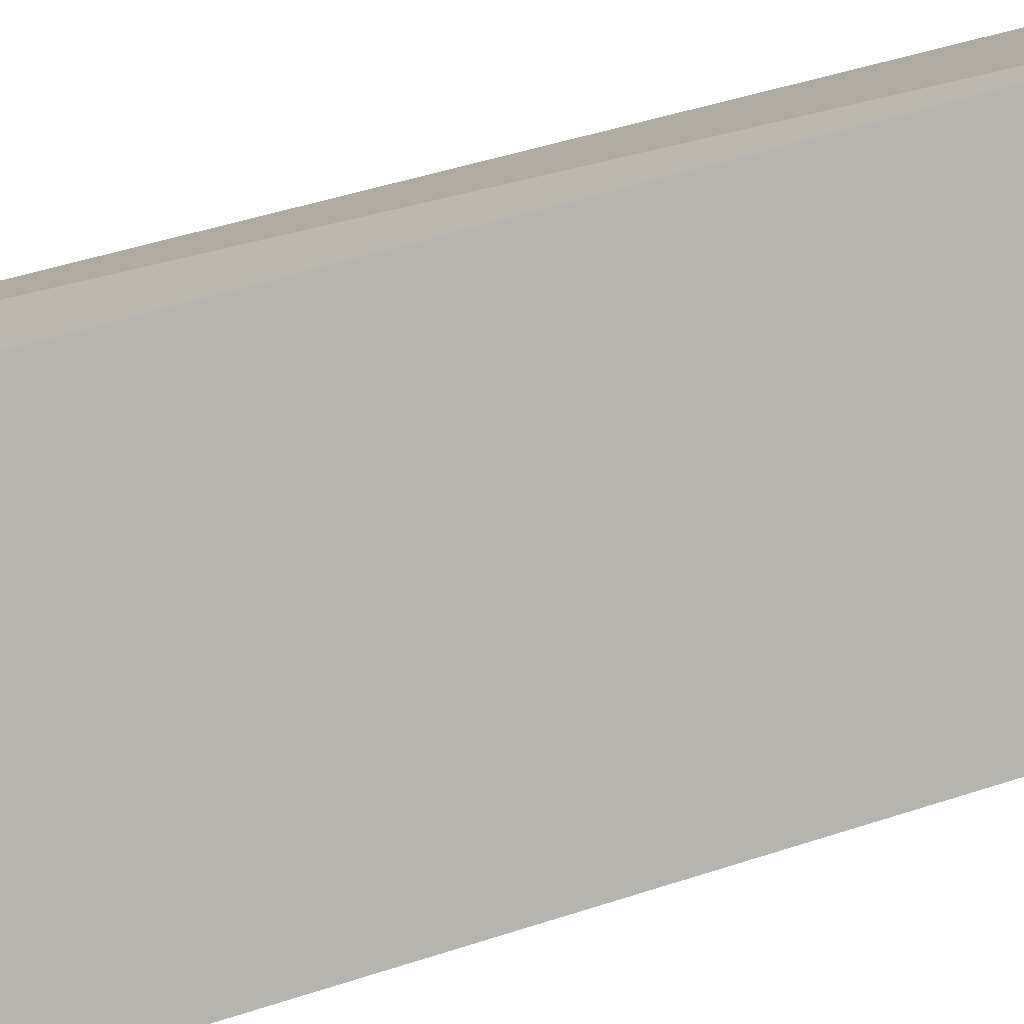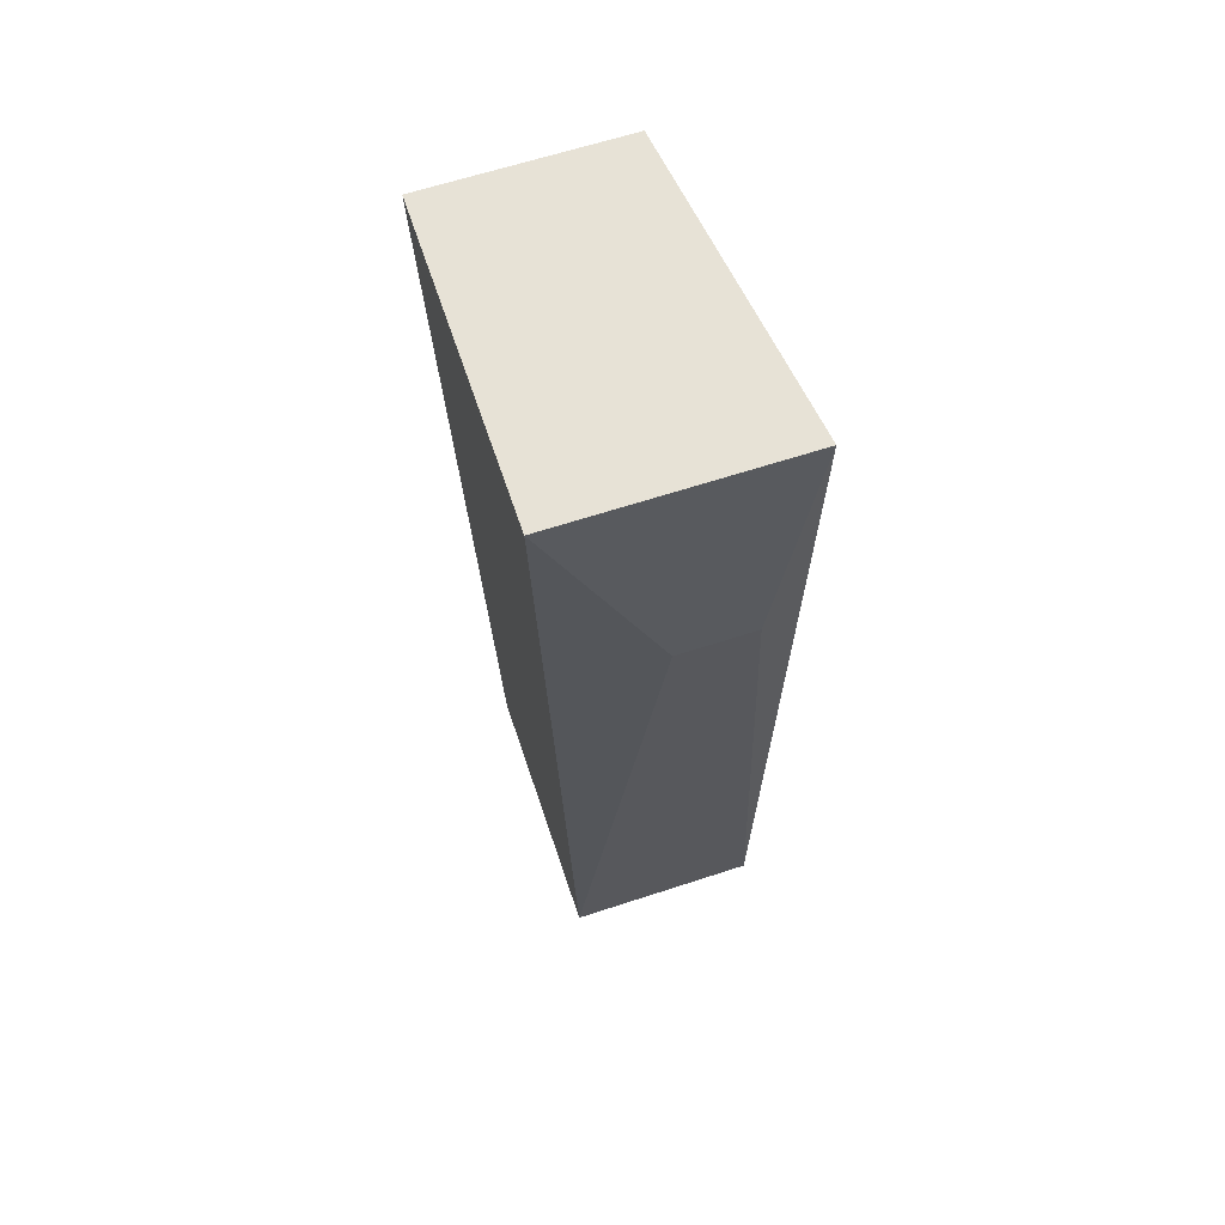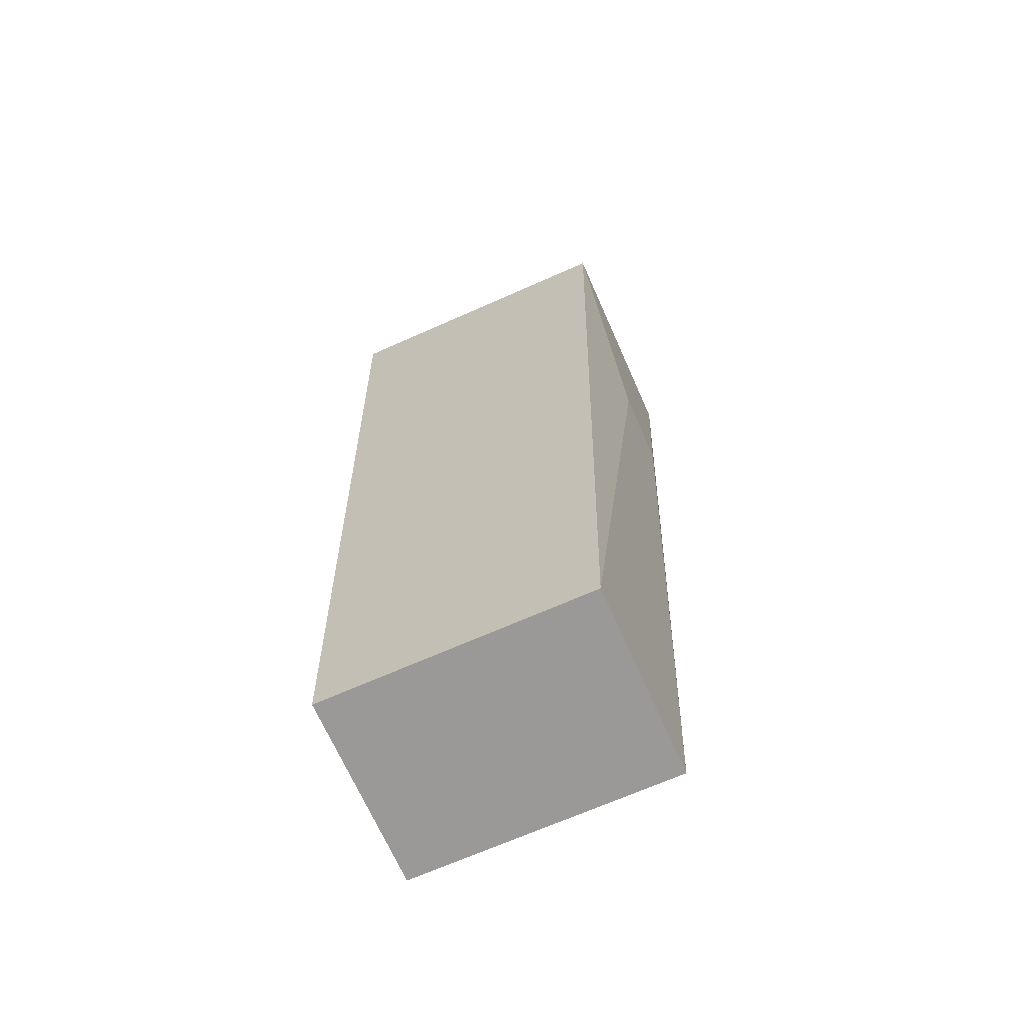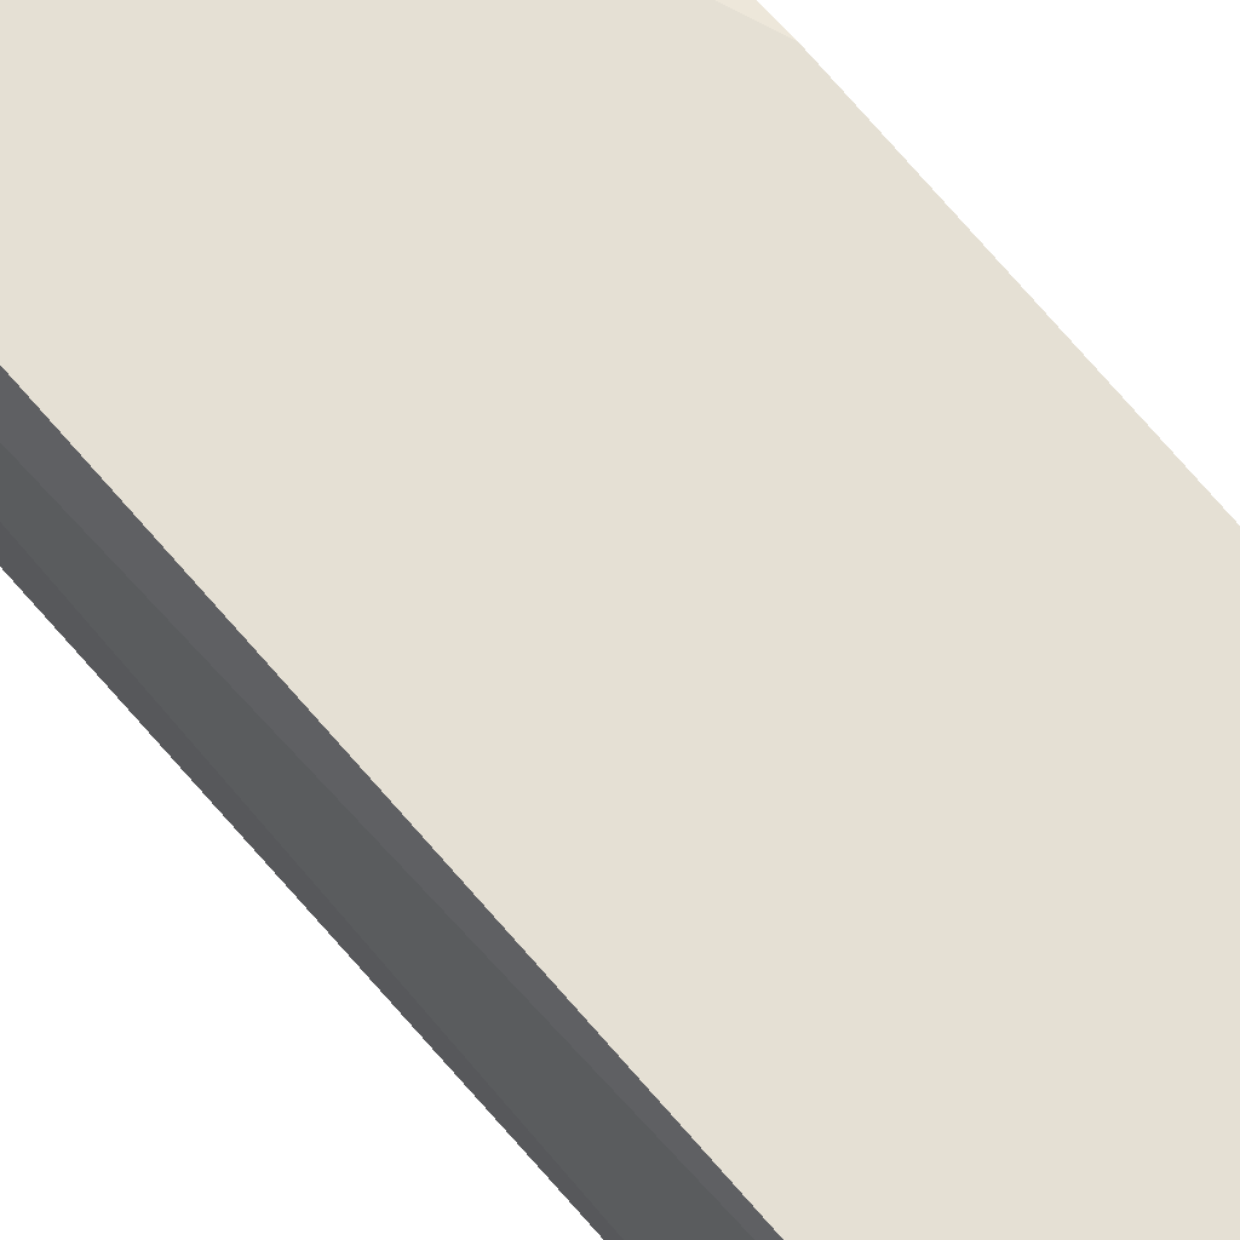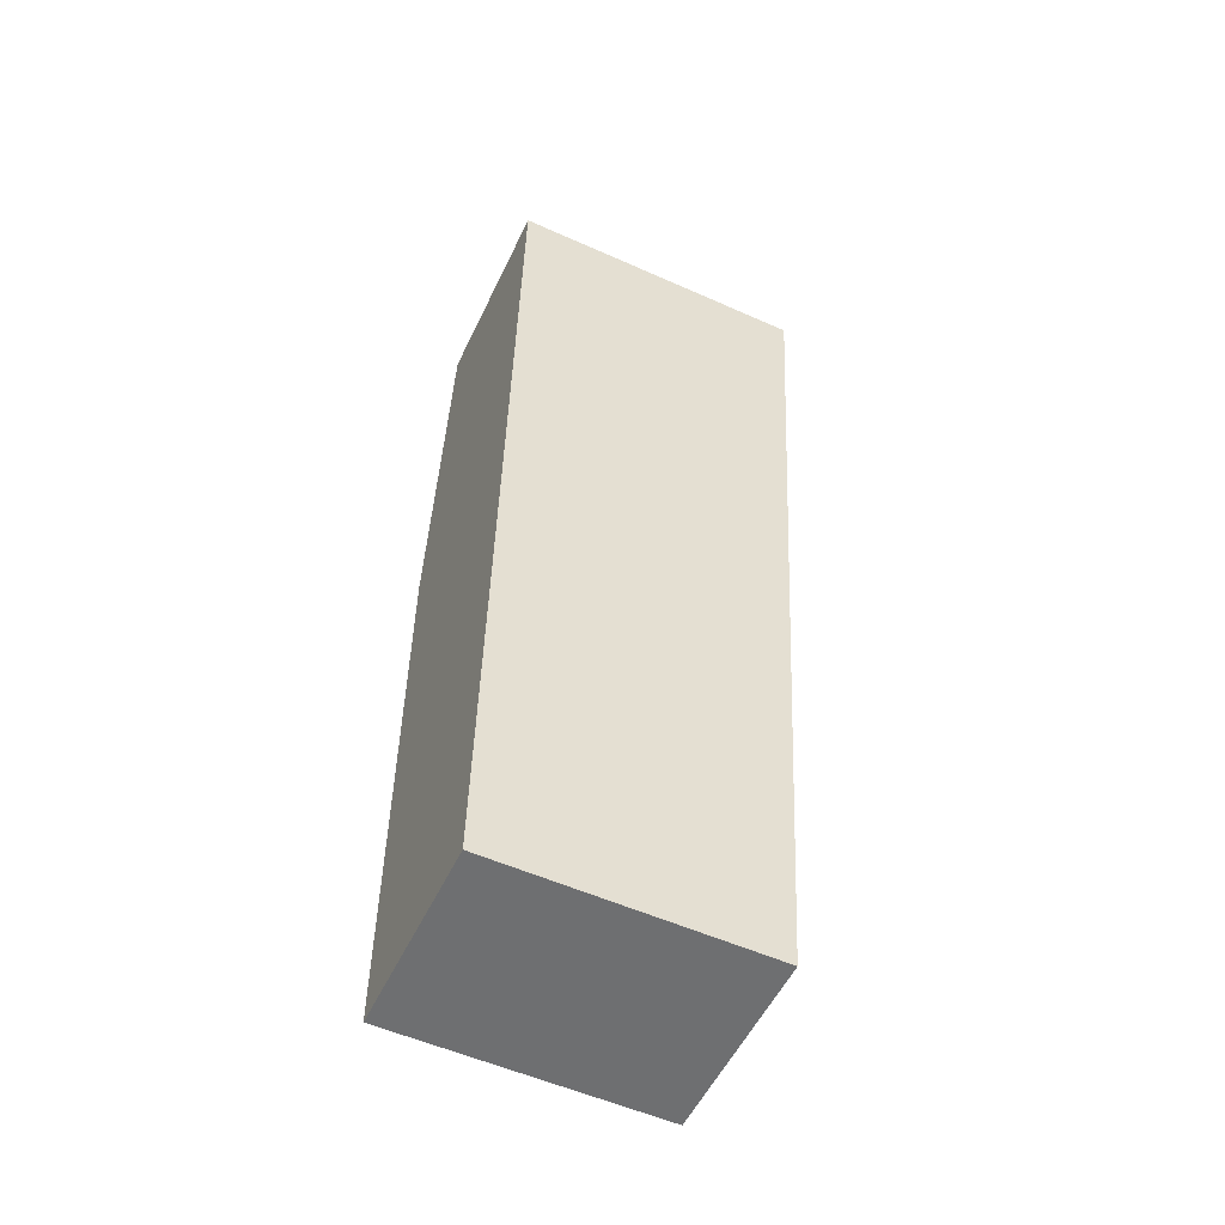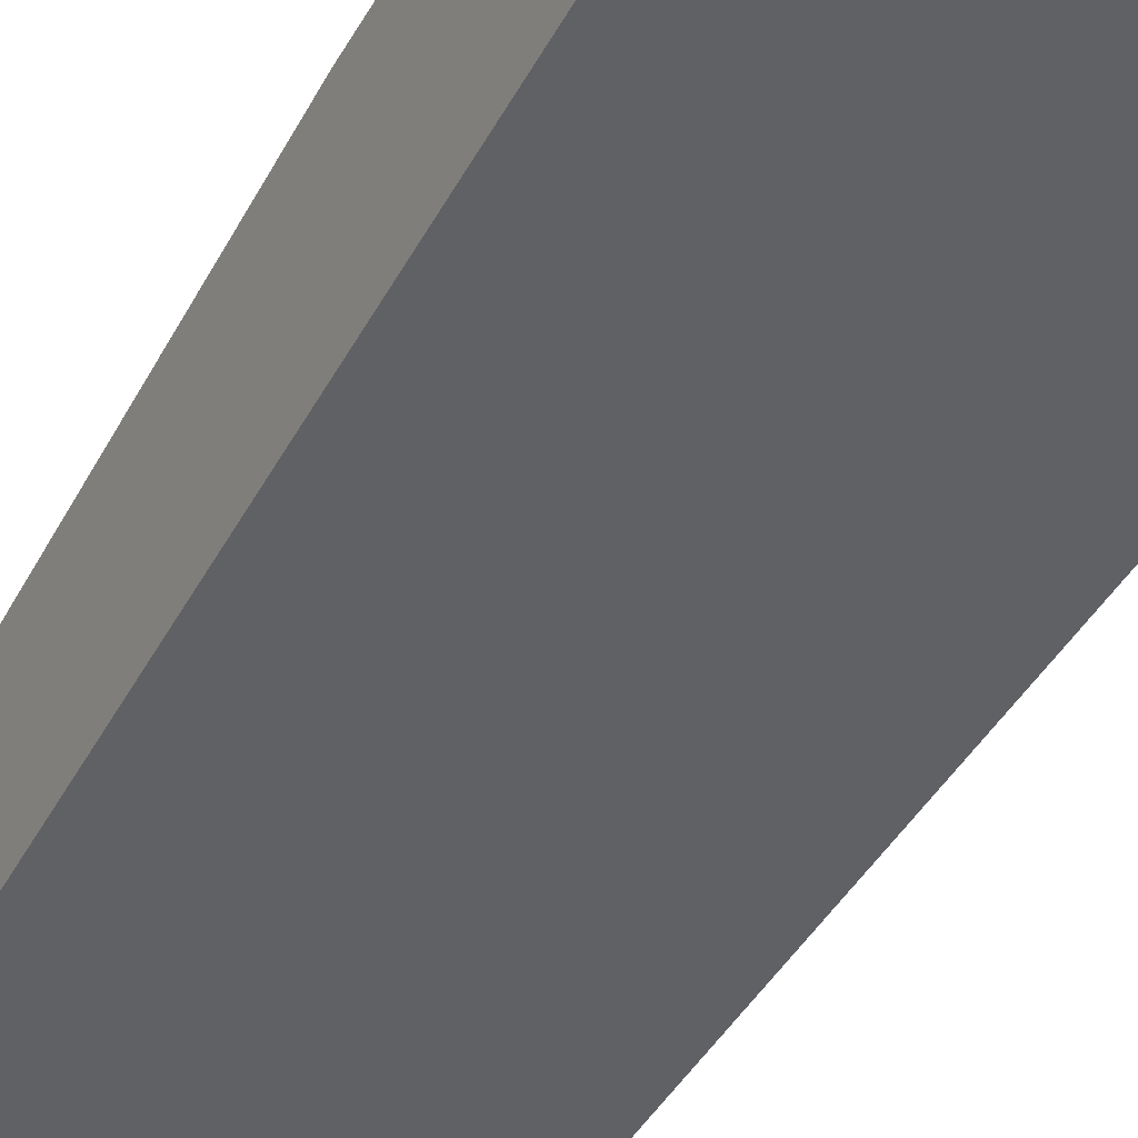
<metadata>
{"format":"obj","ext":"obj","renderer":"f3d","projection":"perspective","resolution":1024,"background":"white","views":[{"elev":-79.8,"azim":-73.2,"up":"+Z"},{"elev":63.3,"azim":-108.4,"up":"+Y"},{"elev":-68.9,"azim":-156.1,"up":"+Y"},{"elev":65.2,"azim":-37.8,"up":"+Z"},{"elev":-54.6,"azim":154.7,"up":"+Y"},{"elev":-50.2,"azim":152.3,"up":"+Z"}]}
</metadata>
<code>
v -0.01127 0.02363 0.08073
v -0.01846 0.02963 0.07353
v -0.01846 0.02963 0.08073
v -0.01846 0.02123 0.07953
v -0.01846 0.02123 0.07713
v -0.01726 -0.000355 0.08073
v -0.01726 -0.000355 0.07473
v -0.008868 -0.000355 0.08073
v -0.008868 -0.000355 0.07473
v -0.008868 0.01763 0.08073
v -0.008868 0.02963 0.07353
v -0.008868 0.02963 0.07953
f 8 12 10
f 4 5 7
f 8 7 9
f 11 8 9
f 7 11 9
f 5 4 2
f 7 5 2
f 11 7 2
f 8 1 6
f 4 7 6
f 7 8 6
f 2 4 3
f 11 2 3
f 6 1 3
f 4 6 3
f 8 11 12
f 3 1 12
f 11 3 12
f 1 8 10
f 12 1 10

</code>
